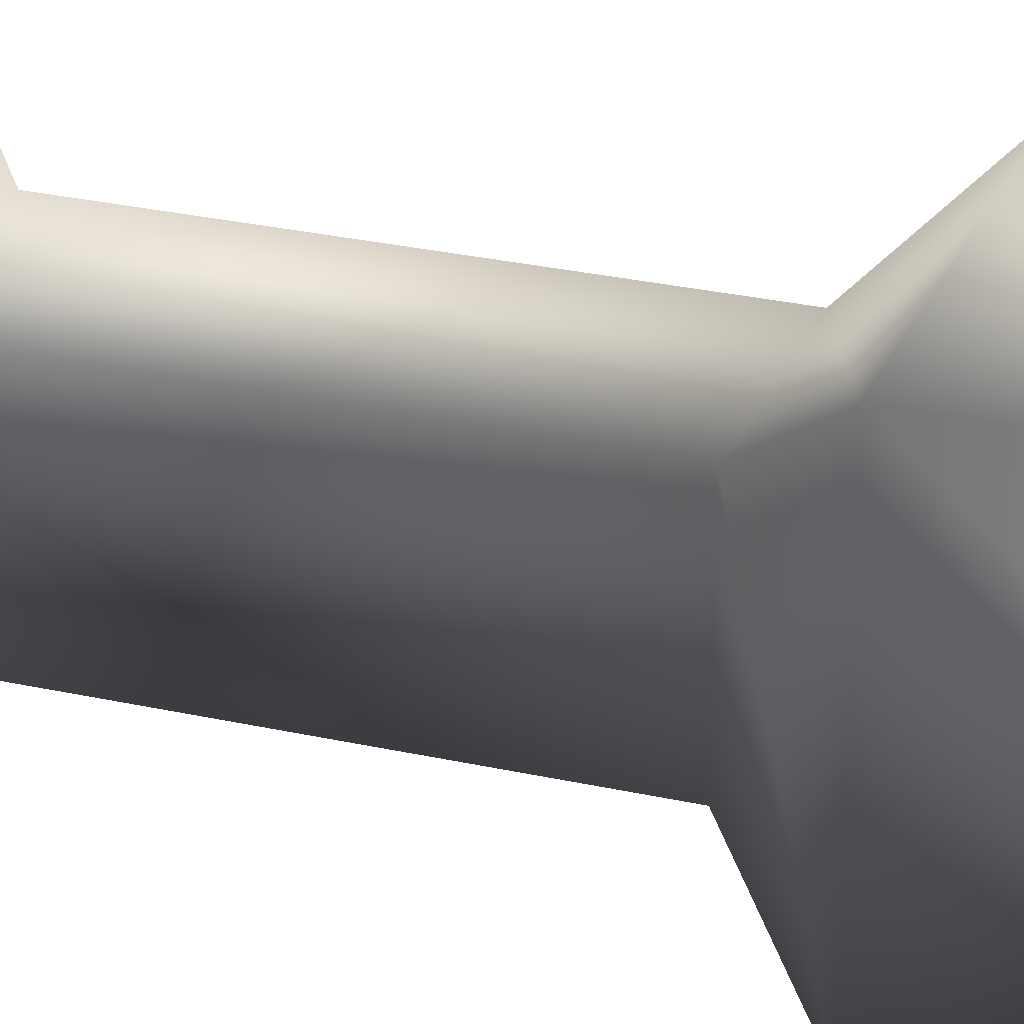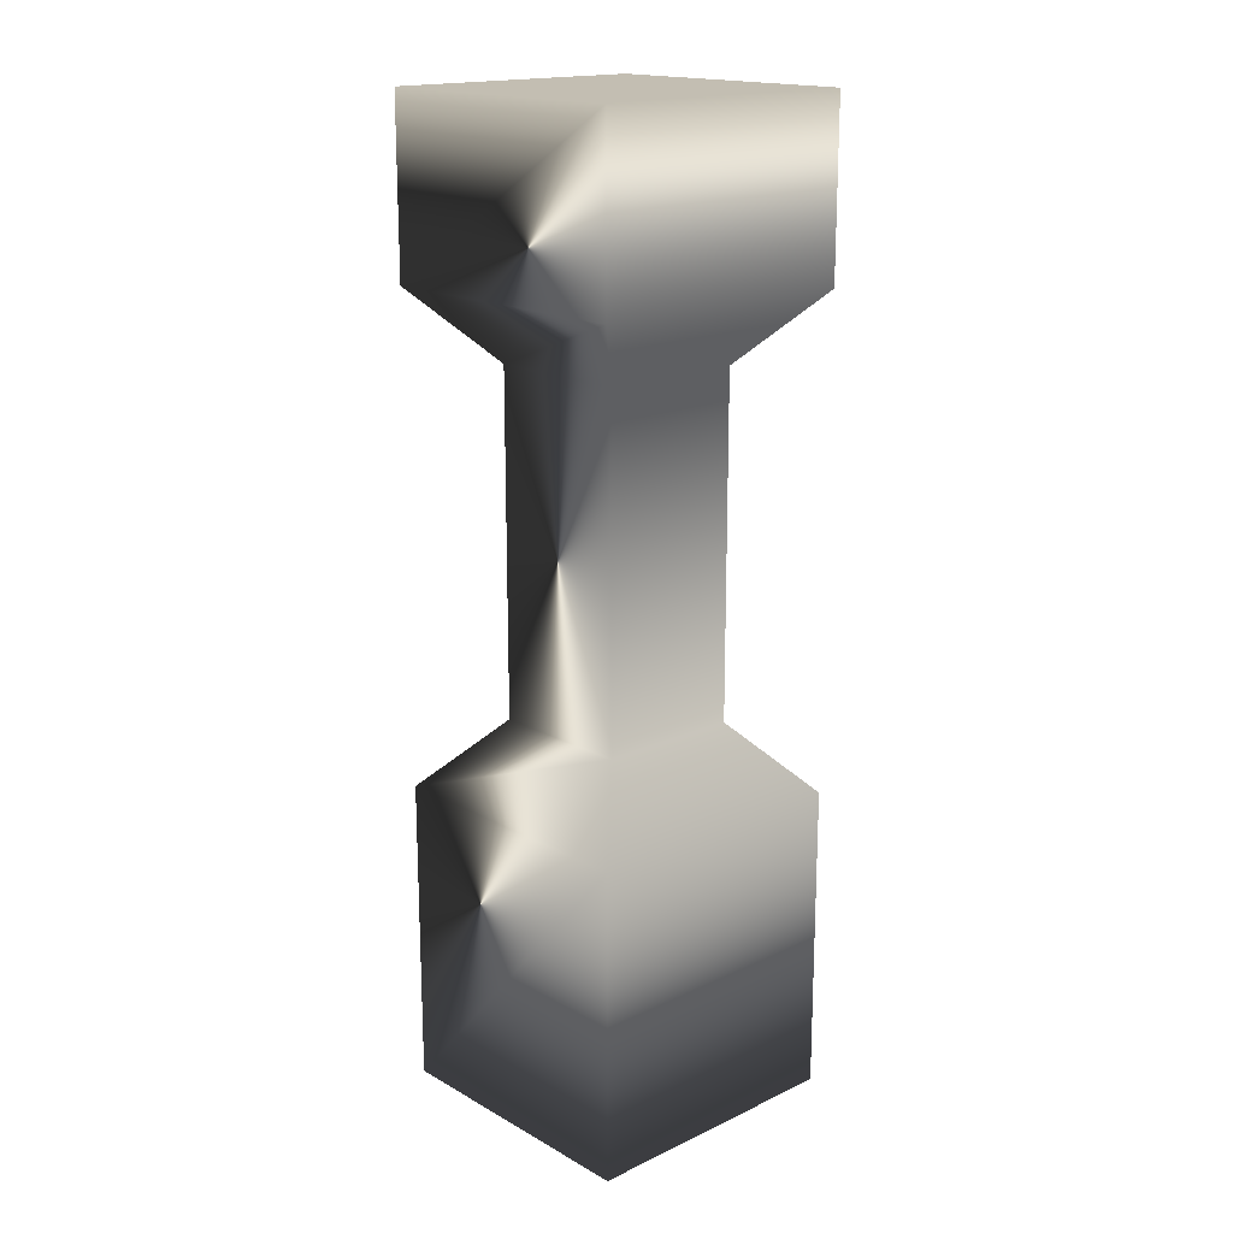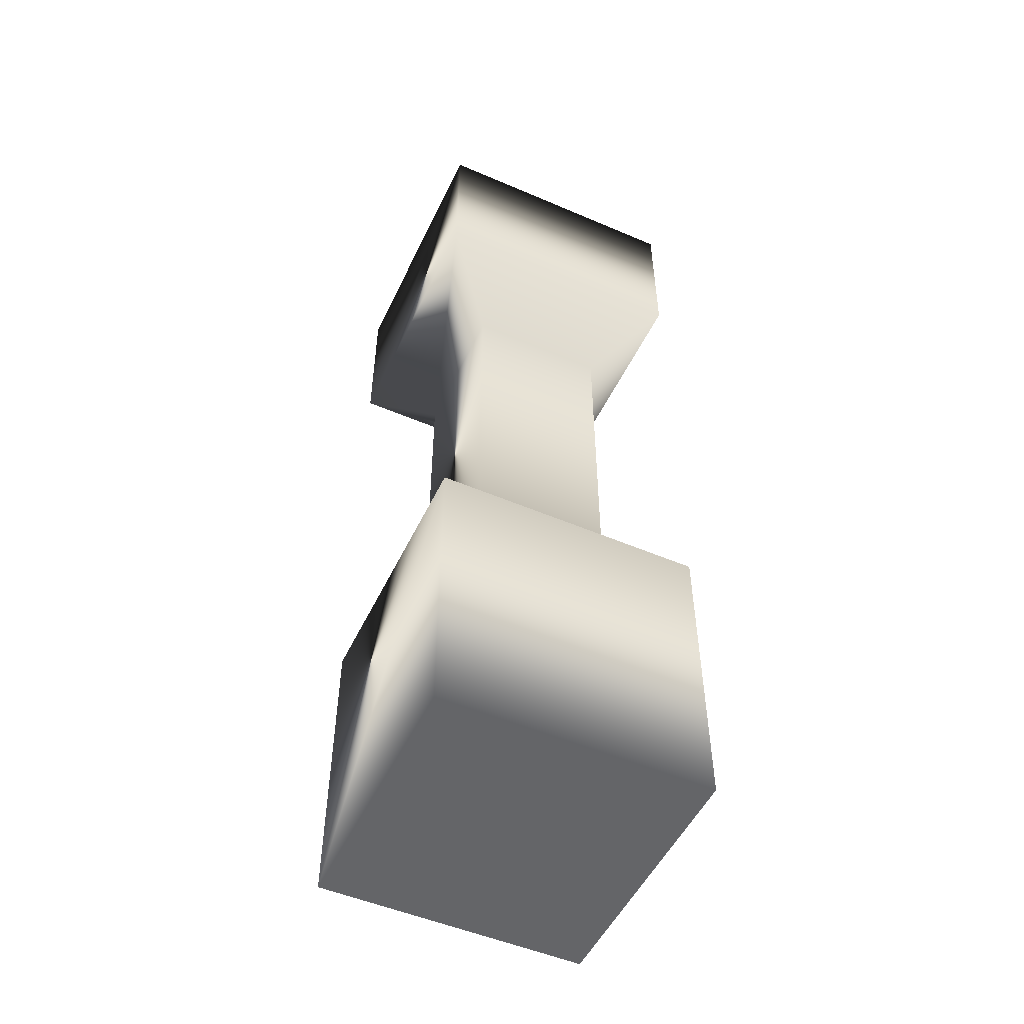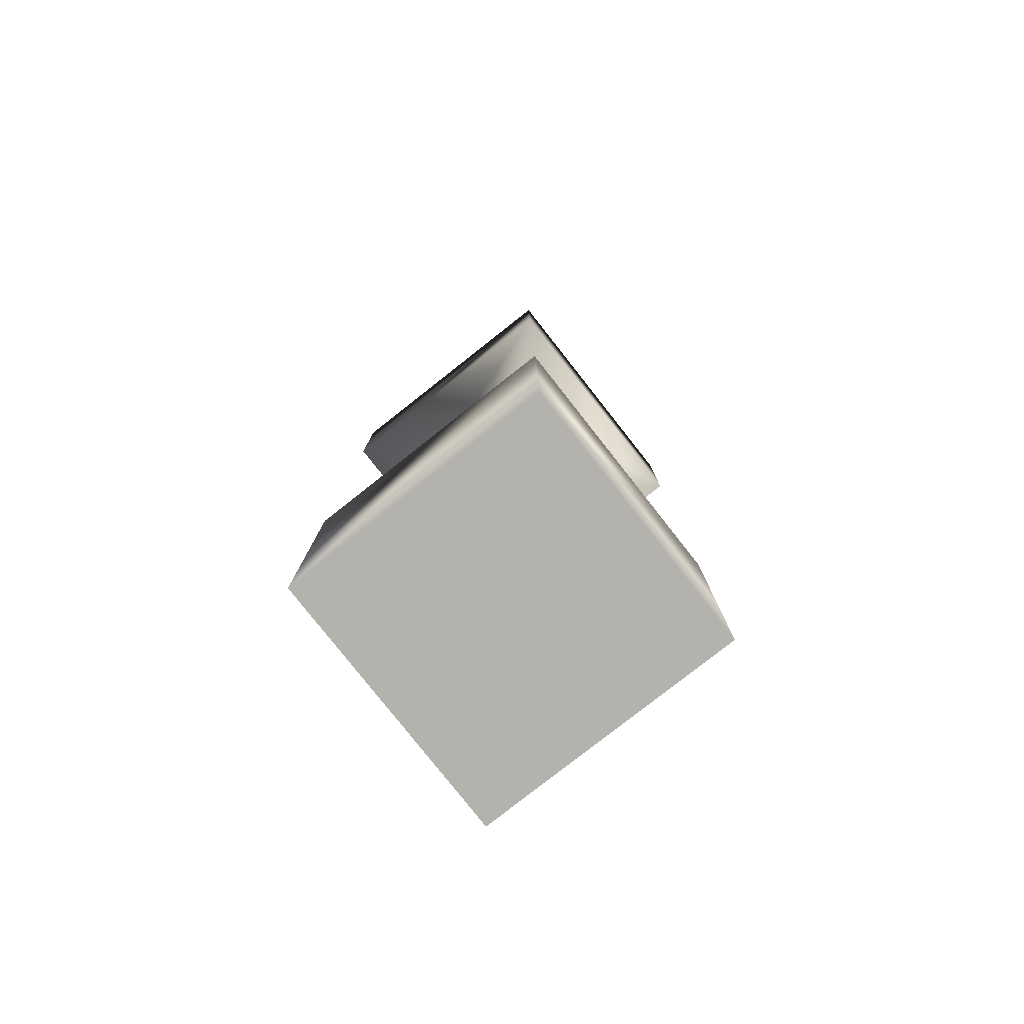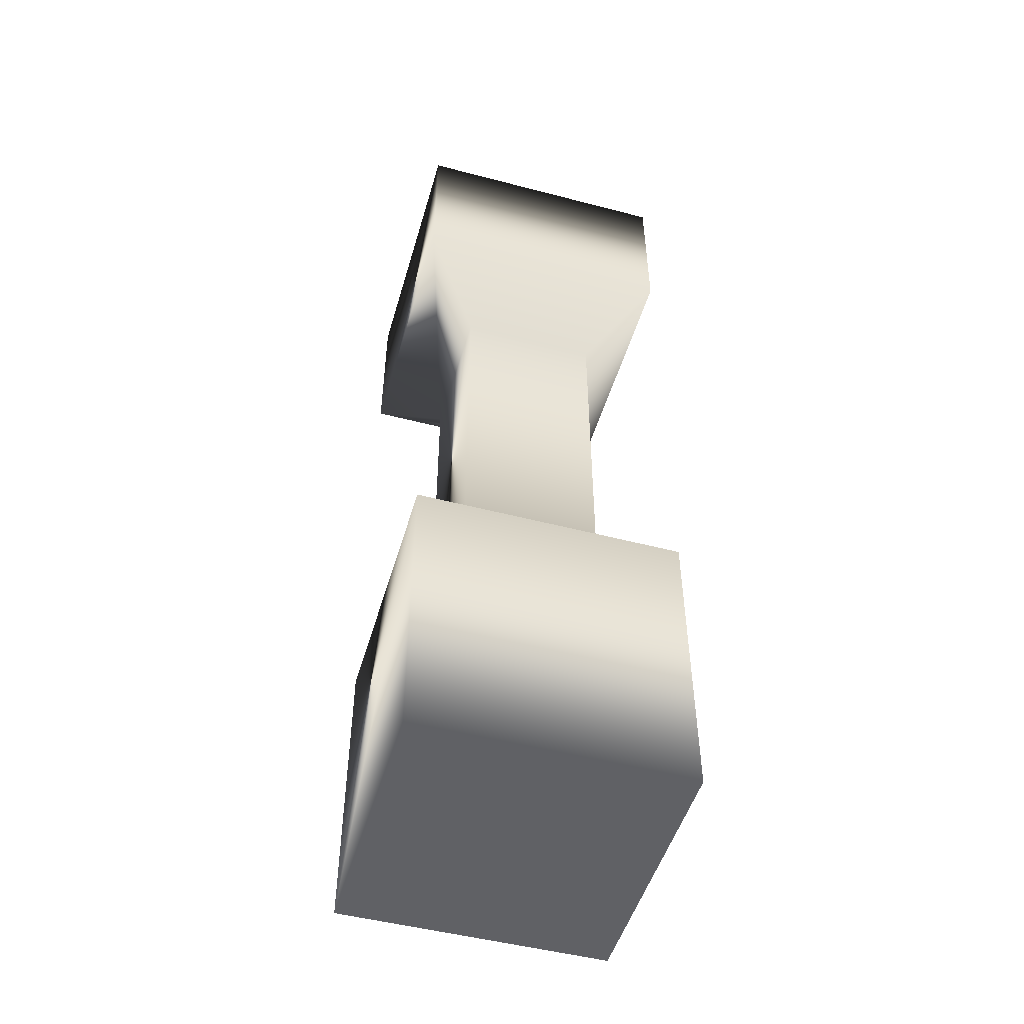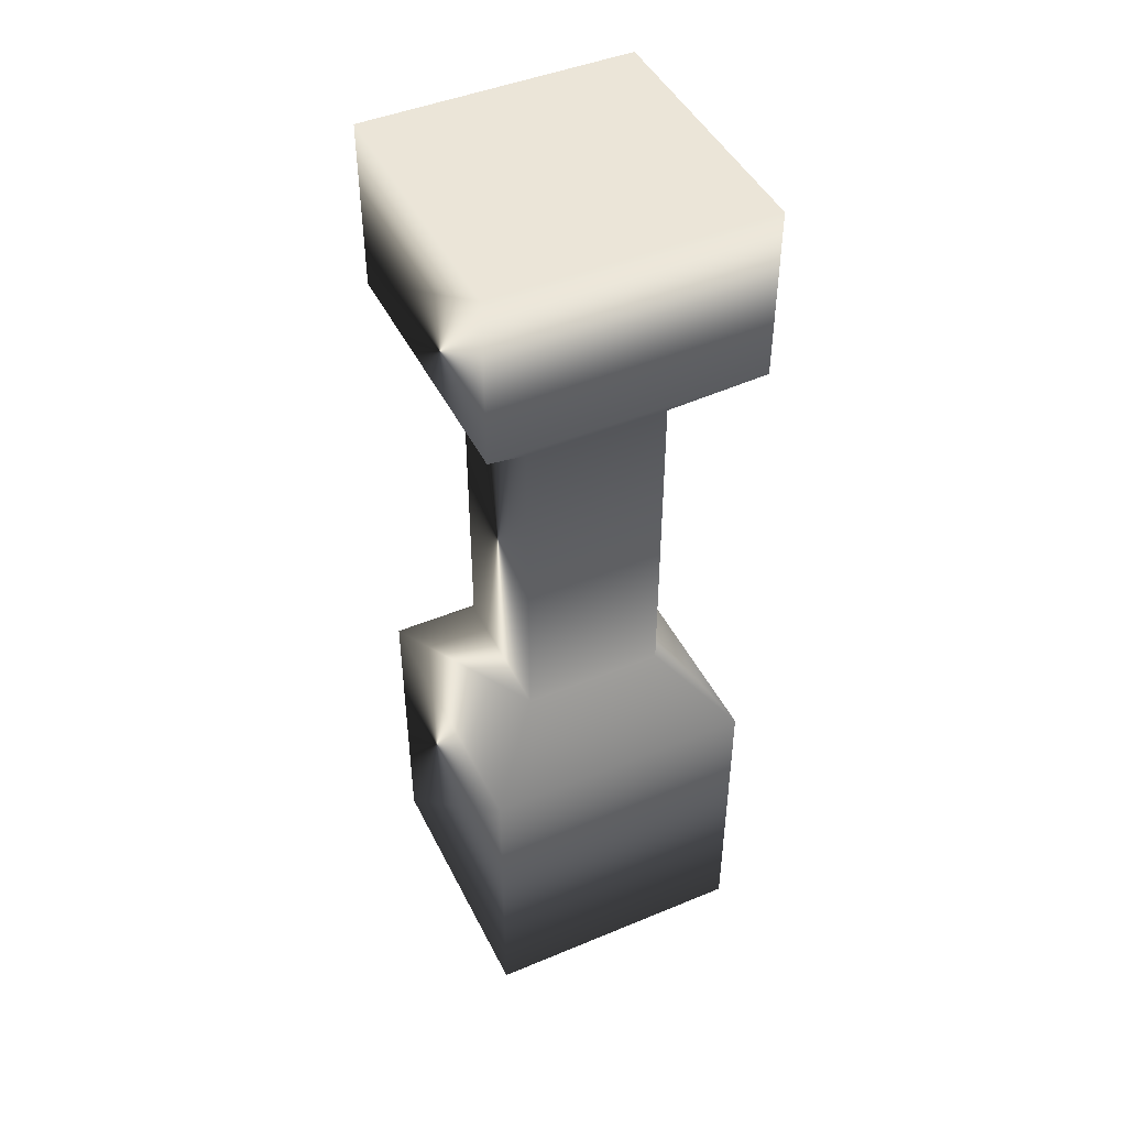
<metadata>
{"format":"obj","ext":"obj","renderer":"f3d","projection":"perspective","resolution":1024,"background":"white","views":[{"elev":27.7,"azim":109.1,"up":"+Y"},{"elev":17.5,"azim":-41.7,"up":"+Z"},{"elev":-51.5,"azim":-24.1,"up":"+Z"},{"elev":-79.5,"azim":129.1,"up":"+Z"},{"elev":-49.8,"azim":-15.2,"up":"+Z"},{"elev":45.8,"azim":-24.6,"up":"+Z"}]}
</metadata>
<code>
g
v  0.6133 0.6323 -0.1387
v  0.6323 -0.6133 -0.1387
v  -0.6133 -0.6324 -0.1387
v  -0.6324 0.6133 -0.1387
v  0.6133 0.6323 4.243
v  -0.6323 0.6133 4.243
v  -0.6133 -0.6324 4.243
v  0.6323 -0.6133 4.243
v  0.6323 -0.6133 1.261
v  -0.6133 -0.6324 1.261
v  0.3327 -0.3227 1.58
v  -0.3227 -0.3327 1.58
v  0.3327 -0.3227 3.134
v  -0.3227 -0.3328 3.134
v  0.6323 -0.6134 3.453
v  -0.6133 -0.6324 3.453
v  0.6133 0.6323 1.261
v  0.3227 0.3327 1.58
v  0.3227 0.3327 3.134
v  0.6133 0.6323 3.453
v  -0.6324 0.6133 1.261
v  -0.3327 0.3227 1.58
v  -0.3327 0.3227 3.134
v  -0.6324 0.6133 3.453
g (null)
f 1 2 3 4
f 5 6 7 8
f 9 10 3 2
f 11 12 10 9
f 13 14 12 11
f 15 16 14 13
f 8 7 16 15
f 17 9 2 1
f 18 11 9 17
f 19 13 11 18
f 20 15 13 19
f 5 8 15 20
f 21 17 1 4
f 22 18 17 21
f 23 19 18 22
f 24 20 19 23
f 6 5 20 24
f 10 21 4 3
f 12 22 21 10
f 14 23 22 12
f 16 24 23 14
f 7 6 24 16
g

</code>
